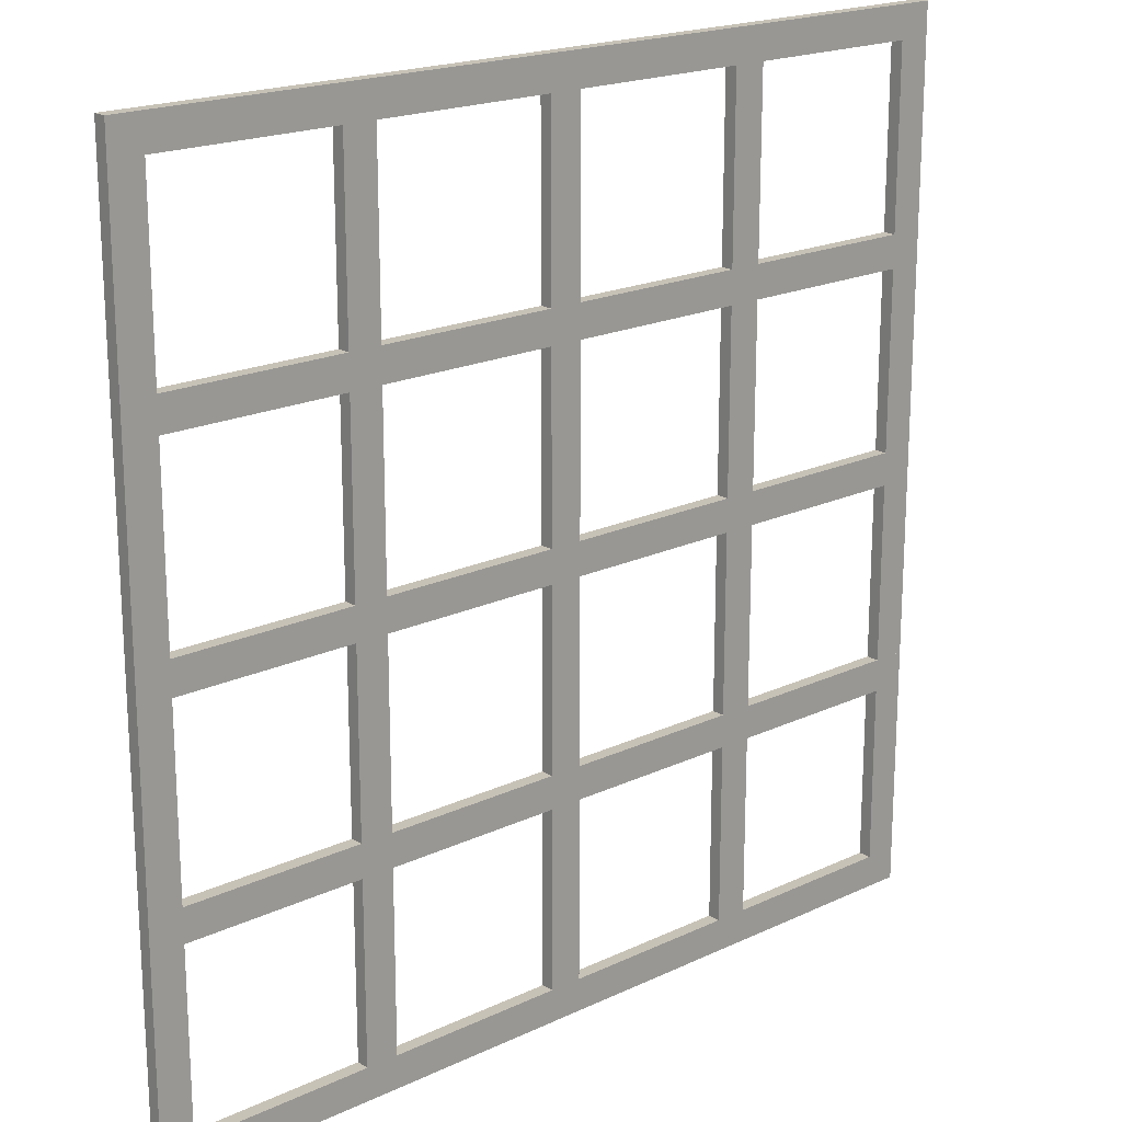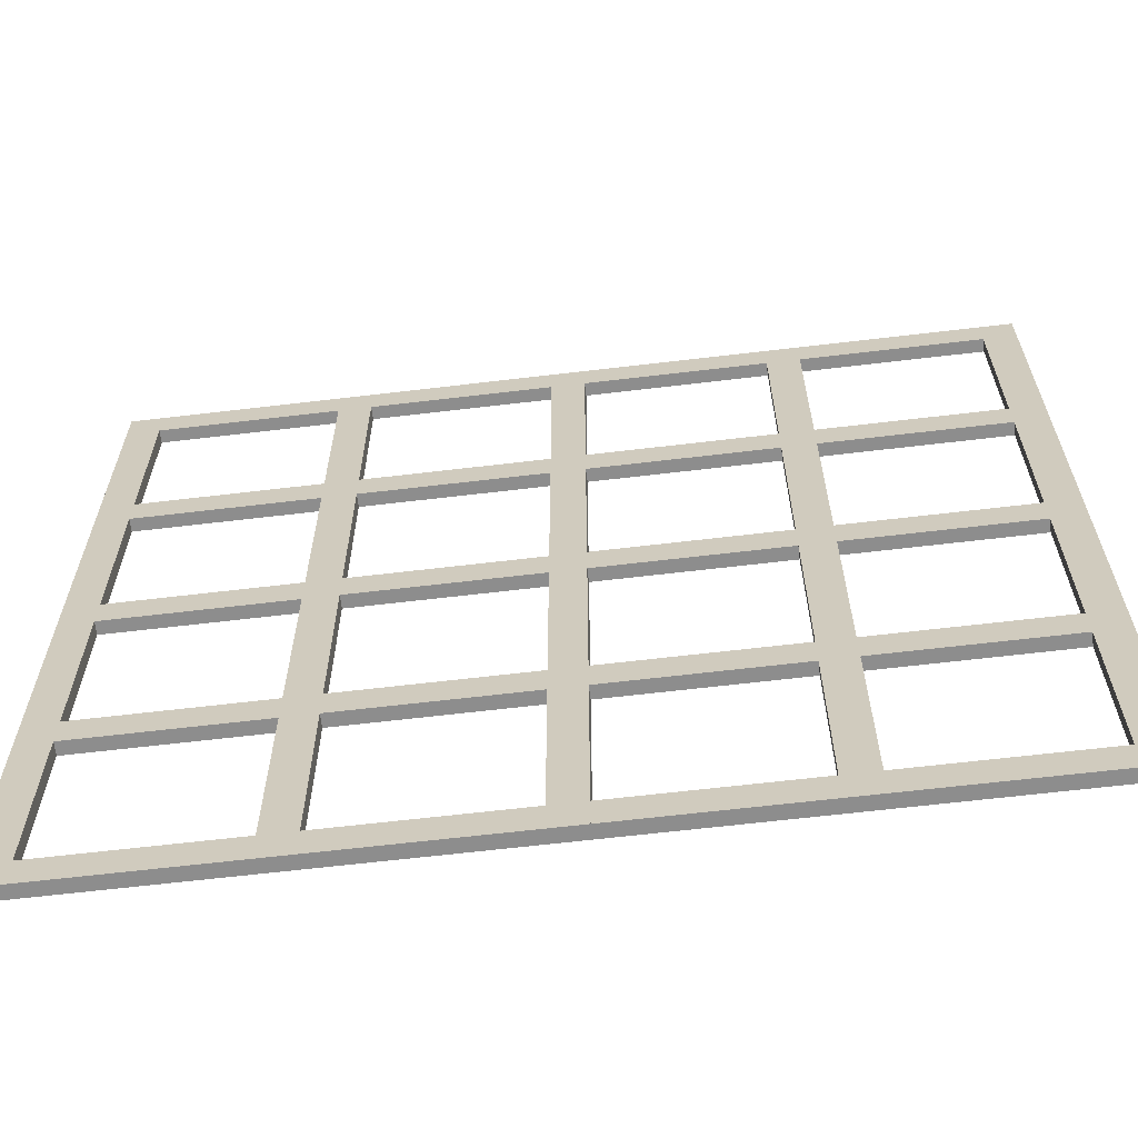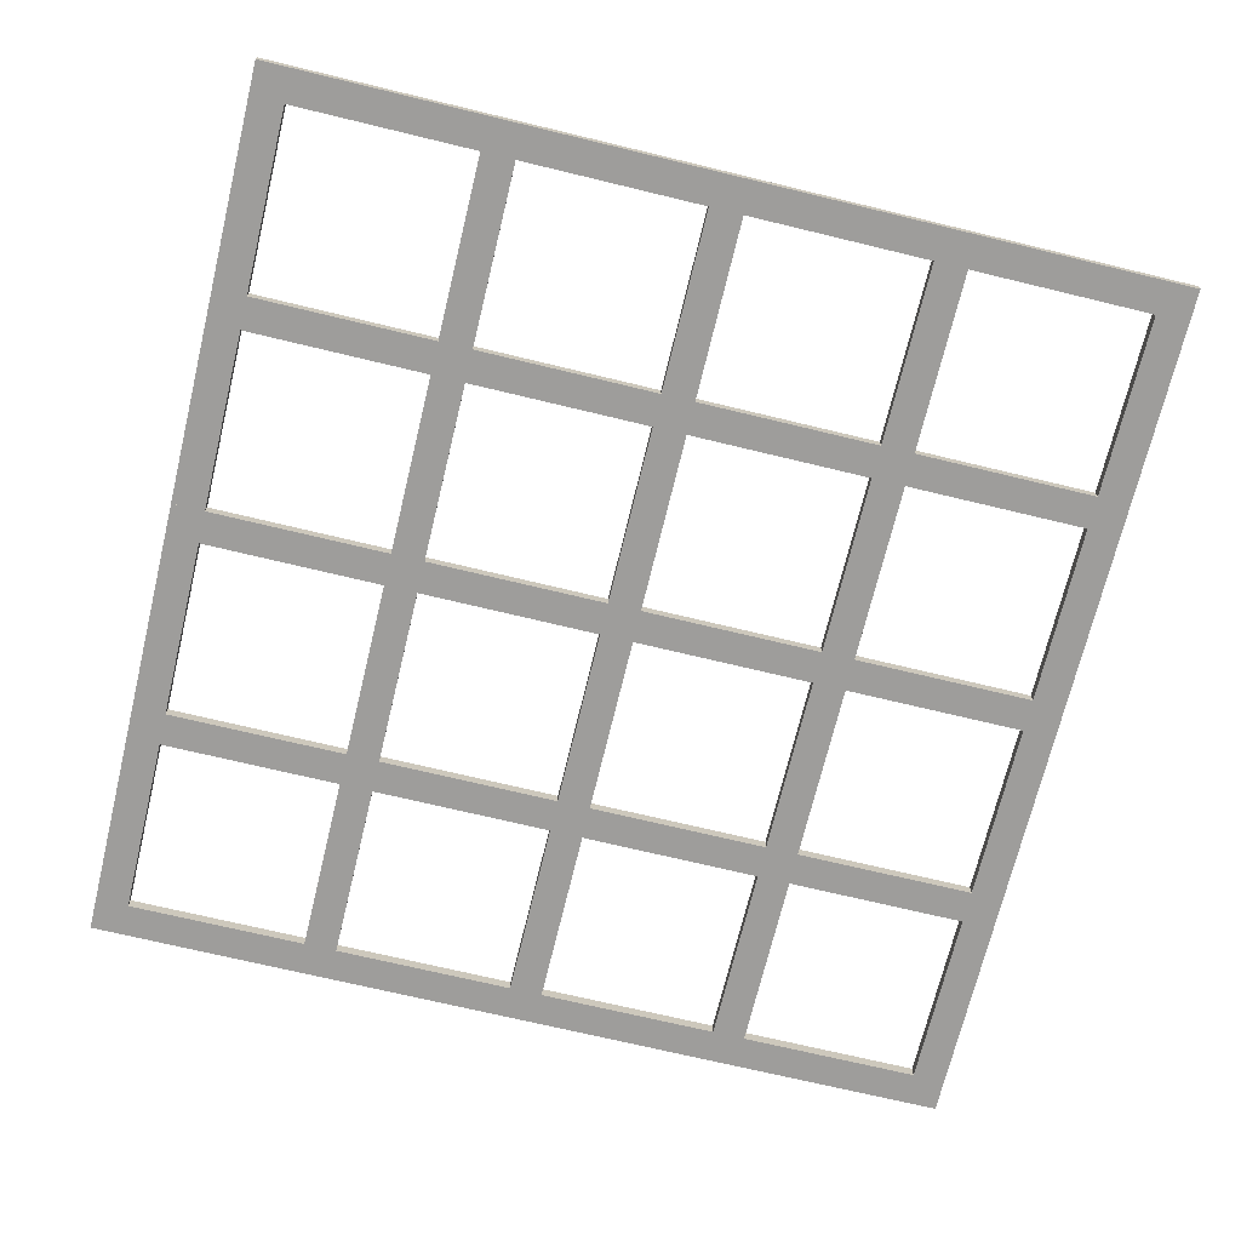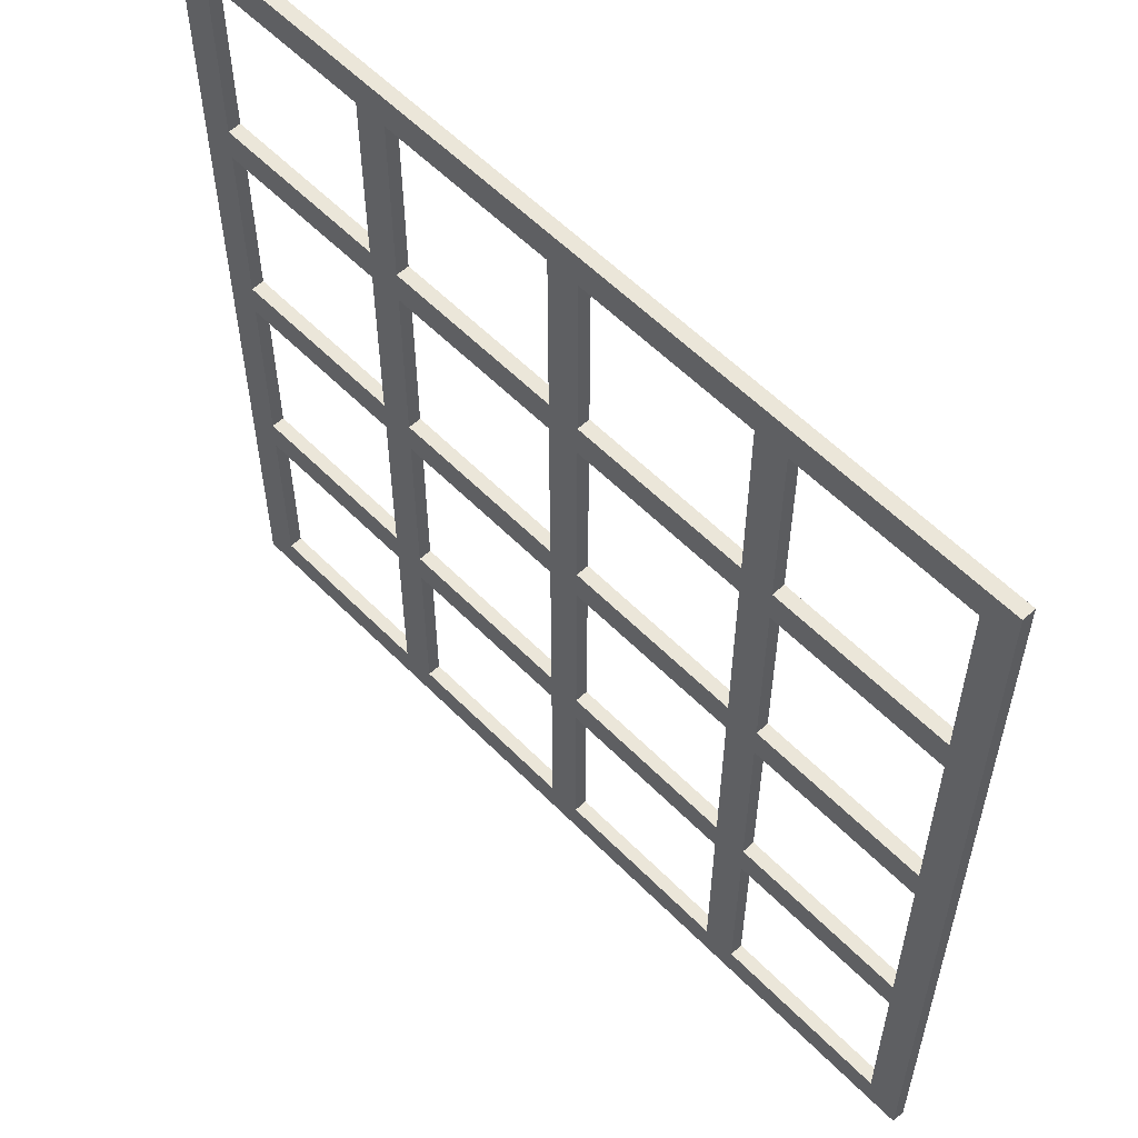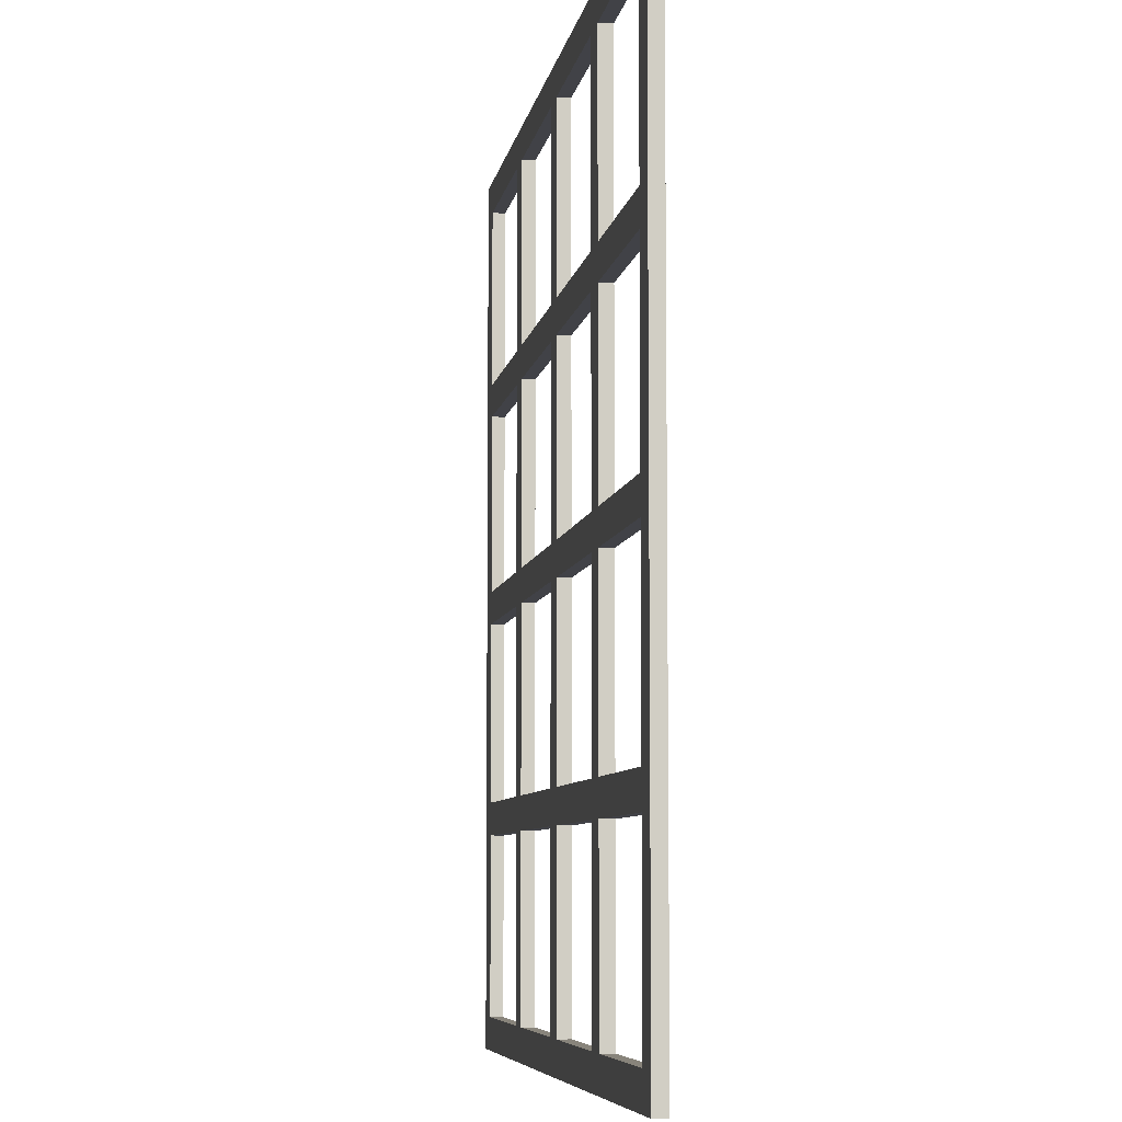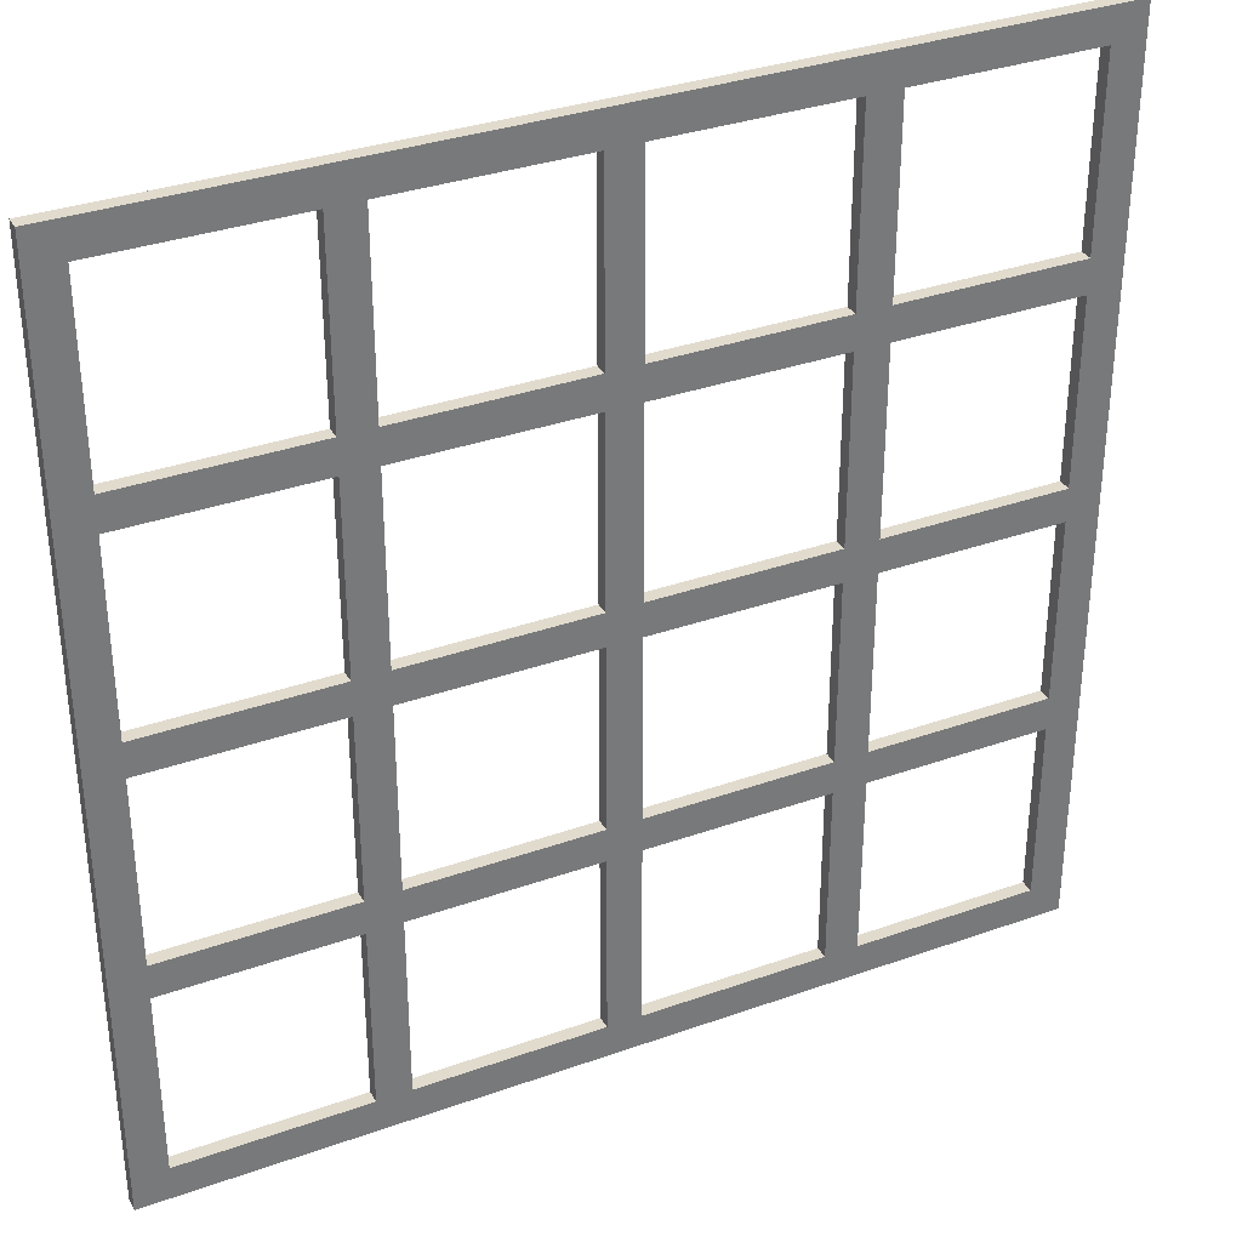
<metadata>
{"format":"obj","ext":"obj","renderer":"f3d","projection":"perspective","resolution":1024,"background":"white","views":[{"elev":19.3,"azim":-41.5,"up":"+Z"},{"elev":-64.6,"azim":6.8,"up":"+Z"},{"elev":-70.5,"azim":-13.6,"up":"+Y"},{"elev":57.3,"azim":-133.7,"up":"+Z"},{"elev":-6.8,"azim":-99.0,"up":"+Z"},{"elev":33.8,"azim":-25.9,"up":"+Z"}]}
</metadata>
<code>
o Cube
v 1 0.4011 -12
v 1 -0.4011 -12
v 1 0.4011 -1
v 1 -0.4011 -1
v -1 0.4011 -12
v -1 -0.4011 -12
v -1 0.4011 -1
v -1 -0.4011 -1
v -1 -0.4011 1
v -1 0.4011 1
v 1 0.4011 1
v 1 -0.4011 1
v 1 -0.4011 -14
v -1 -0.4011 -14
v 1 0.4011 -14
v -1 0.4011 -14
v -12 -0.4011 -1
v -12 0.4011 -1
v -12 -0.4011 1
v -12 0.4011 1
v -14 -0.4011 -1
v -14 0.4011 -1
v -14 -0.4011 1
v -14 0.4011 1
v -12 0.4011 -12
v -12 -0.4011 -12
v -12 0.4011 -14
v -12 -0.4011 -14
v -14 0.4011 -12
v -14 -0.4011 -12
v -14 0.4011 -14
v -14 -0.4011 -14
v 1 -0.4011 -25
v -1 -0.4011 -25
v 1 0.4011 -25
v -1 0.4011 -25
v 1 -0.4011 -27
v -1 -0.4011 -27
v 1 0.4011 -27
v -1 0.4011 -27
v -12 0.4011 -25
v -12 -0.4011 -25
v -12 0.4011 -27
v -12 -0.4011 -27
v -14 0.4011 -25
v -14 -0.4011 -25
v -14 0.4011 -27
v -14 -0.4011 -27
v -25 -0.4011 -1
v -25 0.4011 -1
v -25 -0.4011 1
v -25 0.4011 1
v -25 0.4011 -12
v -25 -0.4011 -12
v -25 0.4011 -14
v -25 -0.4011 -14
v -25 0.4011 -25
v -25 -0.4011 -25
v -25 0.4011 -27
v -25 -0.4011 -27
v -27 -0.4011 -1
v -27 0.4011 -1
v -27 -0.4011 1
v -27 0.4011 1
v -27 0.4011 -12
v -27 -0.4011 -12
v -27 0.4011 -14
v -27 -0.4011 -14
v -27 0.4011 -25
v -27 -0.4011 -25
v -27 0.4011 -27
v -27 -0.4011 -27
v -1 0.4011 -12
v -1 -0.4011 -12
v -1 0.4011 -1
v -1 -0.4011 -1
v 1 0.4011 -12
v 1 -0.4011 -12
v 1 0.4011 -1
v 1 -0.4011 -1
v 1 -0.4011 1
v 1 0.4011 1
v -1 0.4011 1
v -1 -0.4011 1
v -1 -0.4011 -14
v 1 -0.4011 -14
v -1 0.4011 -14
v 1 0.4011 -14
v 12 -0.4011 -1
v 12 0.4011 -1
v 12 -0.4011 1
v 12 0.4011 1
v 14 -0.4011 -1
v 14 0.4011 -1
v 14 -0.4011 1
v 14 0.4011 1
v 12 0.4011 -12
v 12 -0.4011 -12
v 12 0.4011 -14
v 12 -0.4011 -14
v 14 0.4011 -12
v 14 -0.4011 -12
v 14 0.4011 -14
v 14 -0.4011 -14
v -1 -0.4011 -25
v 1 -0.4011 -25
v -1 0.4011 -25
v 1 0.4011 -25
v -1 -0.4011 -27
v 1 -0.4011 -27
v -1 0.4011 -27
v 1 0.4011 -27
v 12 0.4011 -25
v 12 -0.4011 -25
v 12 0.4011 -27
v 12 -0.4011 -27
v 14 0.4011 -25
v 14 -0.4011 -25
v 14 0.4011 -27
v 14 -0.4011 -27
v 25 -0.4011 -1
v 25 0.4011 -1
v 25 -0.4011 1
v 25 0.4011 1
v 25 0.4011 -12
v 25 -0.4011 -12
v 25 0.4011 -14
v 25 -0.4011 -14
v 25 0.4011 -25
v 25 -0.4011 -25
v 25 0.4011 -27
v 25 -0.4011 -27
v 27 -0.4011 -1
v 27 0.4011 -1
v 27 -0.4011 1
v 27 0.4011 1
v 27 0.4011 -12
v 27 -0.4011 -12
v 27 0.4011 -14
v 27 -0.4011 -14
v 27 0.4011 -25
v 27 -0.4011 -25
v 27 0.4011 -27
v 27 -0.4011 -27
v 1 0.4011 12
v 1 -0.4011 12
v 1 0.4011 1
v 1 -0.4011 1
v -1 0.4011 12
v -1 -0.4011 12
v -1 0.4011 1
v -1 -0.4011 1
v -1 -0.4011 -1
v -1 0.4011 -1
v 1 0.4011 -1
v 1 -0.4011 -1
v 1 -0.4011 14
v -1 -0.4011 14
v 1 0.4011 14
v -1 0.4011 14
v -12 -0.4011 1
v -12 0.4011 1
v -12 -0.4011 -1
v -12 0.4011 -1
v -14 -0.4011 1
v -14 0.4011 1
v -14 -0.4011 -1
v -14 0.4011 -1
v -12 0.4011 12
v -12 -0.4011 12
v -12 0.4011 14
v -12 -0.4011 14
v -14 0.4011 12
v -14 -0.4011 12
v -14 0.4011 14
v -14 -0.4011 14
v 1 -0.4011 25
v -1 -0.4011 25
v 1 0.4011 25
v -1 0.4011 25
v 1 -0.4011 27
v -1 -0.4011 27
v 1 0.4011 27
v -1 0.4011 27
v -12 0.4011 25
v -12 -0.4011 25
v -12 0.4011 27
v -12 -0.4011 27
v -14 0.4011 25
v -14 -0.4011 25
v -14 0.4011 27
v -14 -0.4011 27
v -25 -0.4011 1
v -25 0.4011 1
v -25 -0.4011 -1
v -25 0.4011 -1
v -25 0.4011 12
v -25 -0.4011 12
v -25 0.4011 14
v -25 -0.4011 14
v -25 0.4011 25
v -25 -0.4011 25
v -25 0.4011 27
v -25 -0.4011 27
v -27 -0.4011 1
v -27 0.4011 1
v -27 -0.4011 -1
v -27 0.4011 -1
v -27 0.4011 12
v -27 -0.4011 12
v -27 0.4011 14
v -27 -0.4011 14
v -27 0.4011 25
v -27 -0.4011 25
v -27 0.4011 27
v -27 -0.4011 27
v -1 0.4011 12
v -1 -0.4011 12
v -1 0.4011 1
v -1 -0.4011 1
v 1 0.4011 12
v 1 -0.4011 12
v 1 0.4011 1
v 1 -0.4011 1
v 1 -0.4011 -1
v 1 0.4011 -1
v -1 0.4011 -1
v -1 -0.4011 -1
v -1 -0.4011 14
v 1 -0.4011 14
v -1 0.4011 14
v 1 0.4011 14
v 12 -0.4011 1
v 12 0.4011 1
v 12 -0.4011 -1
v 12 0.4011 -1
v 14 -0.4011 1
v 14 0.4011 1
v 14 -0.4011 -1
v 14 0.4011 -1
v 12 0.4011 12
v 12 -0.4011 12
v 12 0.4011 14
v 12 -0.4011 14
v 14 0.4011 12
v 14 -0.4011 12
v 14 0.4011 14
v 14 -0.4011 14
v -1 -0.4011 25
v 1 -0.4011 25
v -1 0.4011 25
v 1 0.4011 25
v -1 -0.4011 27
v 1 -0.4011 27
v -1 0.4011 27
v 1 0.4011 27
v 12 0.4011 25
v 12 -0.4011 25
v 12 0.4011 27
v 12 -0.4011 27
v 14 0.4011 25
v 14 -0.4011 25
v 14 0.4011 27
v 14 -0.4011 27
v 25 -0.4011 1
v 25 0.4011 1
v 25 -0.4011 -1
v 25 0.4011 -1
v 25 0.4011 12
v 25 -0.4011 12
v 25 0.4011 14
v 25 -0.4011 14
v 25 0.4011 25
v 25 -0.4011 25
v 25 0.4011 27
v 25 -0.4011 27
v 27 -0.4011 1
v 27 0.4011 1
v 27 -0.4011 -1
v 27 0.4011 -1
v 27 0.4011 12
v 27 -0.4011 12
v 27 0.4011 14
v 27 -0.4011 14
v 27 0.4011 25
v 27 -0.4011 25
v 27 0.4011 27
v 27 -0.4011 27
f 1 5 7 3
f 8 9 19 17
f 8 7 5 6
f 6 2 4 8
f 2 1 3 4
f 6 5 25 26
f 12 11 10 9
f 8 4 12 9
f 3 7 10 11
f 4 3 11 12
f 16 15 35 36
f 2 6 14 13
f 5 1 15 16
f 1 2 13 15
f 17 19 23 21
f 7 8 17 18
f 9 10 20 19
f 10 7 18 20
f 32 30 54 56
f 20 18 22 24
f 19 20 24 23
f 28 26 30 32
f 14 6 26 28
f 5 16 27 25
f 16 14 28 27
f 21 23 51 49
f 27 41 45 31
f 25 27 31 29
f 17 26 25 18
f 18 25 29 22
f 21 30 26 17
f 21 22 29 30
f 36 35 39 40
f 15 13 33 35
f 14 16 36 34
f 13 14 34 33
f 38 40 39 37
f 35 33 37 39
f 40 38 44 43
f 33 34 38 37
f 41 43 47 45
f 38 34 42 44
f 34 36 41 42
f 36 40 43 41
f 47 48 60 59
f 28 42 41 27
f 44 42 46 48
f 43 44 48 47
f 28 32 46 42
f 32 31 45 46
f 57 59 71 69
f 52 50 62 64
f 53 55 67 65
f 30 29 53 54
f 45 47 59 57
f 24 22 50 52
f 22 21 49 50
f 31 32 56 55
f 48 46 58 60
f 29 31 55 53
f 46 45 57 58
f 23 24 52 51
f 62 61 63 64
f 66 65 67 68
f 70 69 71 72
f 50 49 61 62
f 56 54 66 68
f 54 53 65 66
f 60 58 70 72
f 51 52 64 63
f 56 58 57 55
f 49 51 63 61
f 59 60 72 71
f 55 57 69 67
f 68 67 69 70
f 68 70 58 56
f 49 50 53 54
f 49 54 66 61
f 61 66 65 62
f 62 65 53 50
f 73 75 79 77
f 80 89 91 81
f 80 78 77 79
f 78 80 76 74
f 74 76 75 73
f 78 98 97 77
f 84 81 82 83
f 80 81 84 76
f 75 83 82 79
f 76 84 83 75
f 88 108 107 87
f 74 85 86 78
f 77 88 87 73
f 73 87 85 74
f 89 93 95 91
f 79 90 89 80
f 81 91 92 82
f 82 92 90 79
f 104 128 126 102
f 92 96 94 90
f 91 95 96 92
f 100 104 102 98
f 86 100 98 78
f 77 97 99 88
f 88 99 100 86
f 93 121 123 95
f 99 103 117 113
f 97 101 103 99
f 89 90 97 98
f 90 94 101 97
f 93 89 98 102
f 93 102 101 94
f 108 112 111 107
f 87 107 105 85
f 86 106 108 88
f 85 105 106 86
f 110 109 111 112
f 107 111 109 105
f 112 115 116 110
f 105 109 110 106
f 113 117 119 115
f 110 116 114 106
f 106 114 113 108
f 108 113 115 112
f 119 131 132 120
f 100 99 113 114
f 116 120 118 114
f 115 119 120 116
f 100 114 118 104
f 104 118 117 103
f 129 141 143 131
f 124 136 134 122
f 125 137 139 127
f 102 126 125 101
f 117 129 131 119
f 96 124 122 94
f 94 122 121 93
f 103 127 128 104
f 120 132 130 118
f 101 125 127 103
f 118 130 129 117
f 95 123 124 96
f 134 136 135 133
f 138 140 139 137
f 142 144 143 141
f 122 134 133 121
f 128 140 138 126
f 126 138 137 125
f 132 144 142 130
f 123 135 136 124
f 128 127 129 130
f 121 133 135 123
f 131 143 144 132
f 127 139 141 129
f 140 142 141 139
f 140 128 130 142
f 121 126 125 122
f 121 133 138 126
f 133 134 137 138
f 134 122 125 137
f 145 147 151 149
f 152 161 163 153
f 152 150 149 151
f 150 152 148 146
f 146 148 147 145
f 150 170 169 149
f 156 153 154 155
f 152 153 156 148
f 147 155 154 151
f 148 156 155 147
f 160 180 179 159
f 146 157 158 150
f 149 160 159 145
f 145 159 157 146
f 161 165 167 163
f 151 162 161 152
f 153 163 164 154
f 154 164 162 151
f 176 200 198 174
f 164 168 166 162
f 163 167 168 164
f 172 176 174 170
f 158 172 170 150
f 149 169 171 160
f 160 171 172 158
f 165 193 195 167
f 171 175 189 185
f 169 173 175 171
f 161 162 169 170
f 162 166 173 169
f 165 161 170 174
f 165 174 173 166
f 180 184 183 179
f 159 179 177 157
f 158 178 180 160
f 157 177 178 158
f 182 181 183 184
f 179 183 181 177
f 184 187 188 182
f 177 181 182 178
f 185 189 191 187
f 182 188 186 178
f 178 186 185 180
f 180 185 187 184
f 191 203 204 192
f 172 171 185 186
f 188 192 190 186
f 187 191 192 188
f 172 186 190 176
f 176 190 189 175
f 201 213 215 203
f 196 208 206 194
f 197 209 211 199
f 174 198 197 173
f 189 201 203 191
f 168 196 194 166
f 166 194 193 165
f 175 199 200 176
f 192 204 202 190
f 173 197 199 175
f 190 202 201 189
f 167 195 196 168
f 206 208 207 205
f 210 212 211 209
f 214 216 215 213
f 194 206 205 193
f 200 212 210 198
f 198 210 209 197
f 204 216 214 202
f 195 207 208 196
f 200 199 201 202
f 193 205 207 195
f 203 215 216 204
f 199 211 213 201
f 212 214 213 211
f 212 200 202 214
f 193 198 197 194
f 193 205 210 198
f 205 206 209 210
f 206 194 197 209
f 217 221 223 219
f 224 225 235 233
f 224 223 221 222
f 222 218 220 224
f 218 217 219 220
f 222 221 241 242
f 228 227 226 225
f 224 220 228 225
f 219 223 226 227
f 220 219 227 228
f 232 231 251 252
f 218 222 230 229
f 221 217 231 232
f 217 218 229 231
f 233 235 239 237
f 223 224 233 234
f 225 226 236 235
f 226 223 234 236
f 248 246 270 272
f 236 234 238 240
f 235 236 240 239
f 244 242 246 248
f 230 222 242 244
f 221 232 243 241
f 232 230 244 243
f 237 239 267 265
f 243 257 261 247
f 241 243 247 245
f 233 242 241 234
f 234 241 245 238
f 237 246 242 233
f 237 238 245 246
f 252 251 255 256
f 231 229 249 251
f 230 232 252 250
f 229 230 250 249
f 254 256 255 253
f 251 249 253 255
f 256 254 260 259
f 249 250 254 253
f 257 259 263 261
f 254 250 258 260
f 250 252 257 258
f 252 256 259 257
f 263 264 276 275
f 244 258 257 243
f 260 258 262 264
f 259 260 264 263
f 244 248 262 258
f 248 247 261 262
f 273 275 287 285
f 268 266 278 280
f 269 271 283 281
f 246 245 269 270
f 261 263 275 273
f 240 238 266 268
f 238 237 265 266
f 247 248 272 271
f 264 262 274 276
f 245 247 271 269
f 262 261 273 274
f 239 240 268 267
f 278 277 279 280
f 282 281 283 284
f 286 285 287 288
f 266 265 277 278
f 272 270 282 284
f 270 269 281 282
f 276 274 286 288
f 267 268 280 279
f 272 274 273 271
f 265 267 279 277
f 275 276 288 287
f 271 273 285 283
f 284 283 285 286
f 284 286 274 272
f 265 266 269 270
f 265 270 282 277
f 277 282 281 278
f 278 281 269 266

</code>
